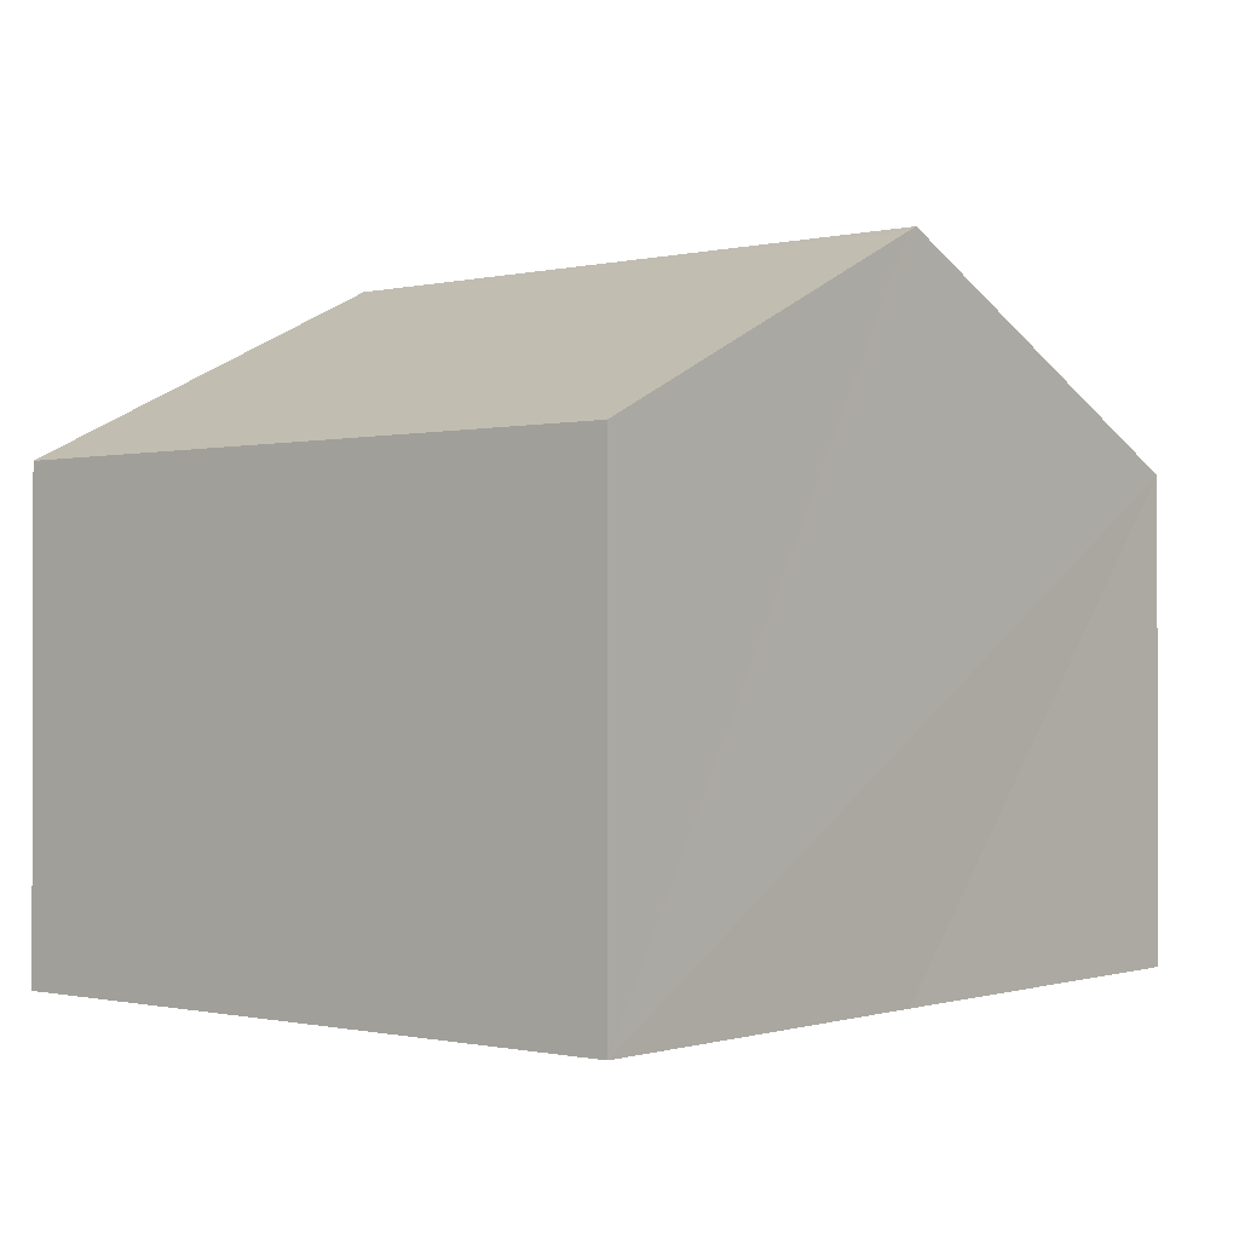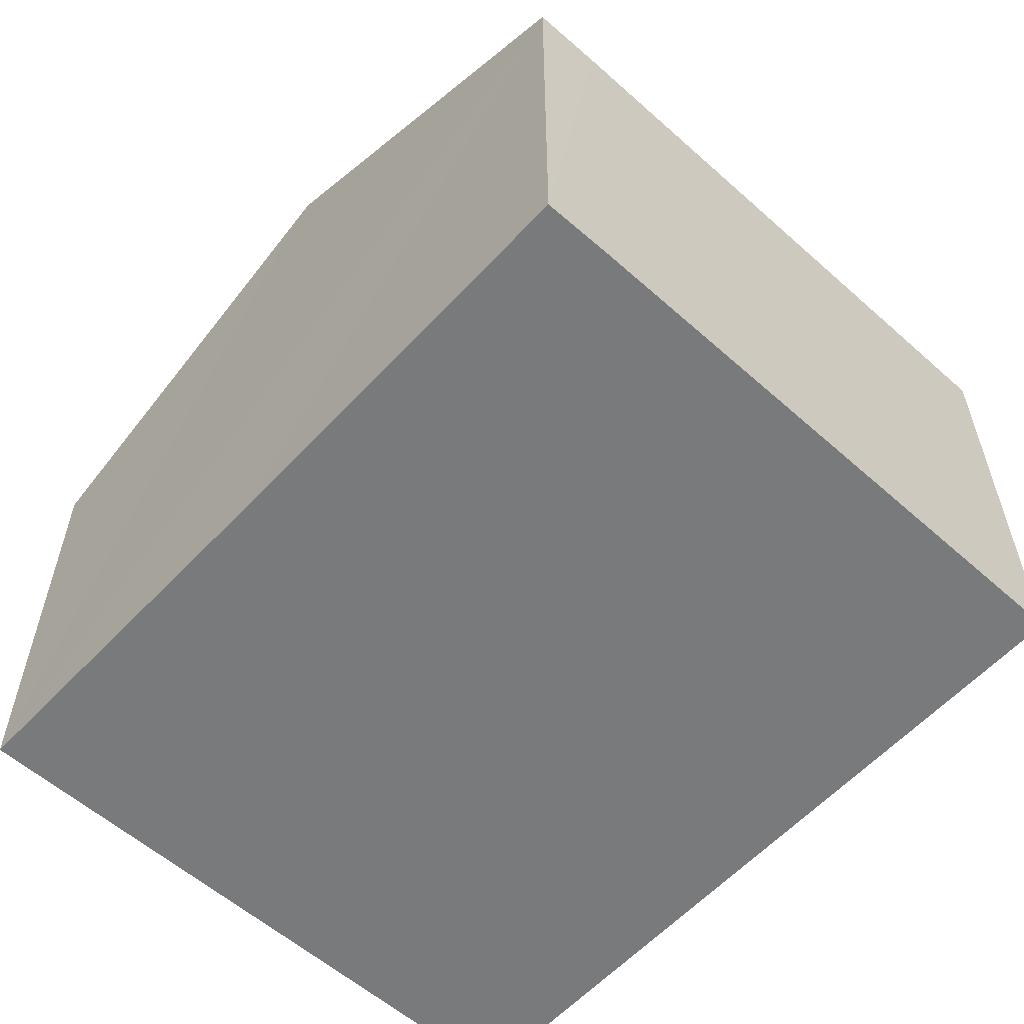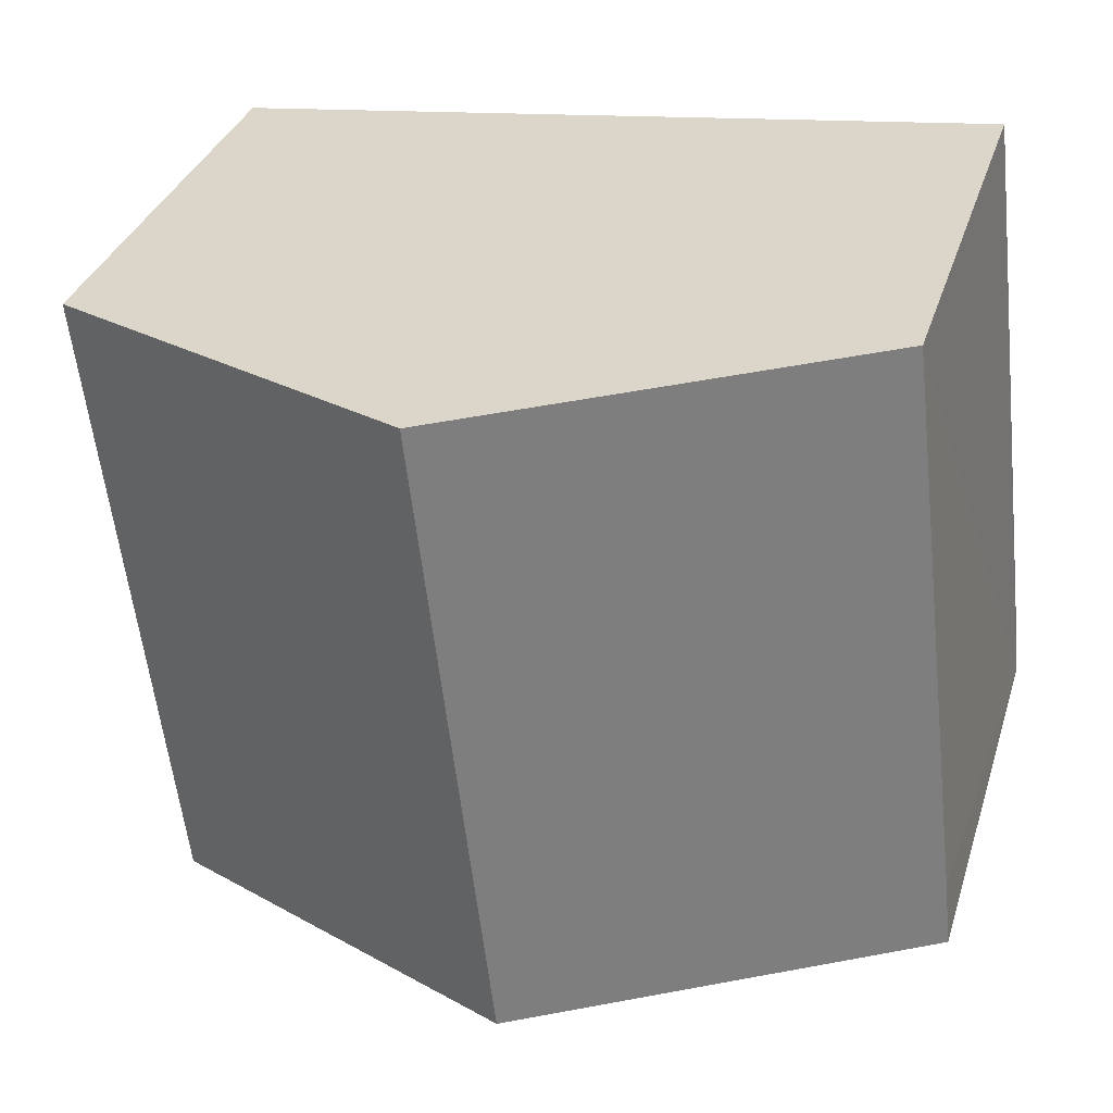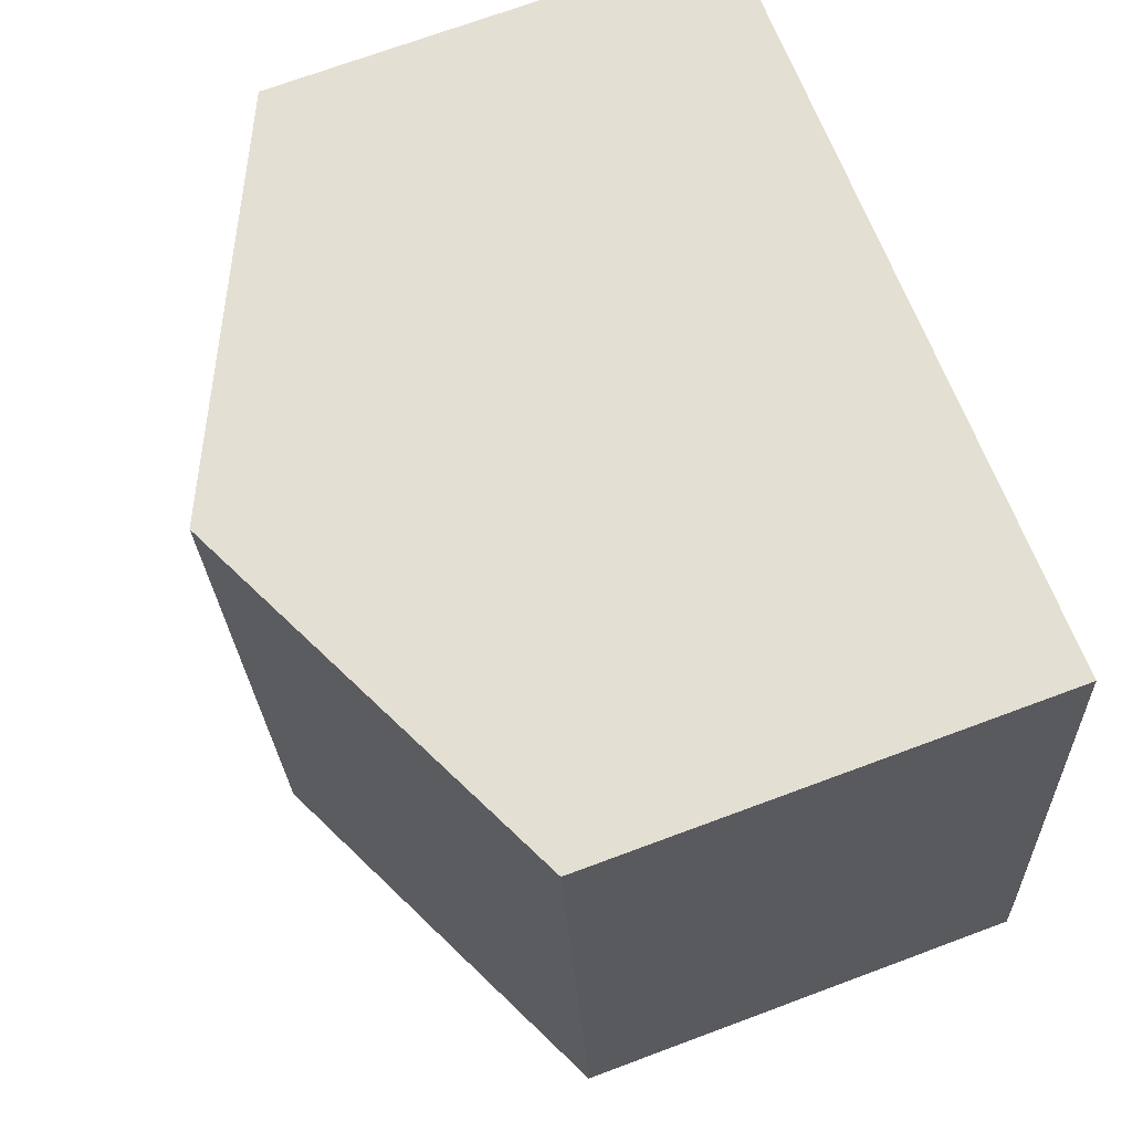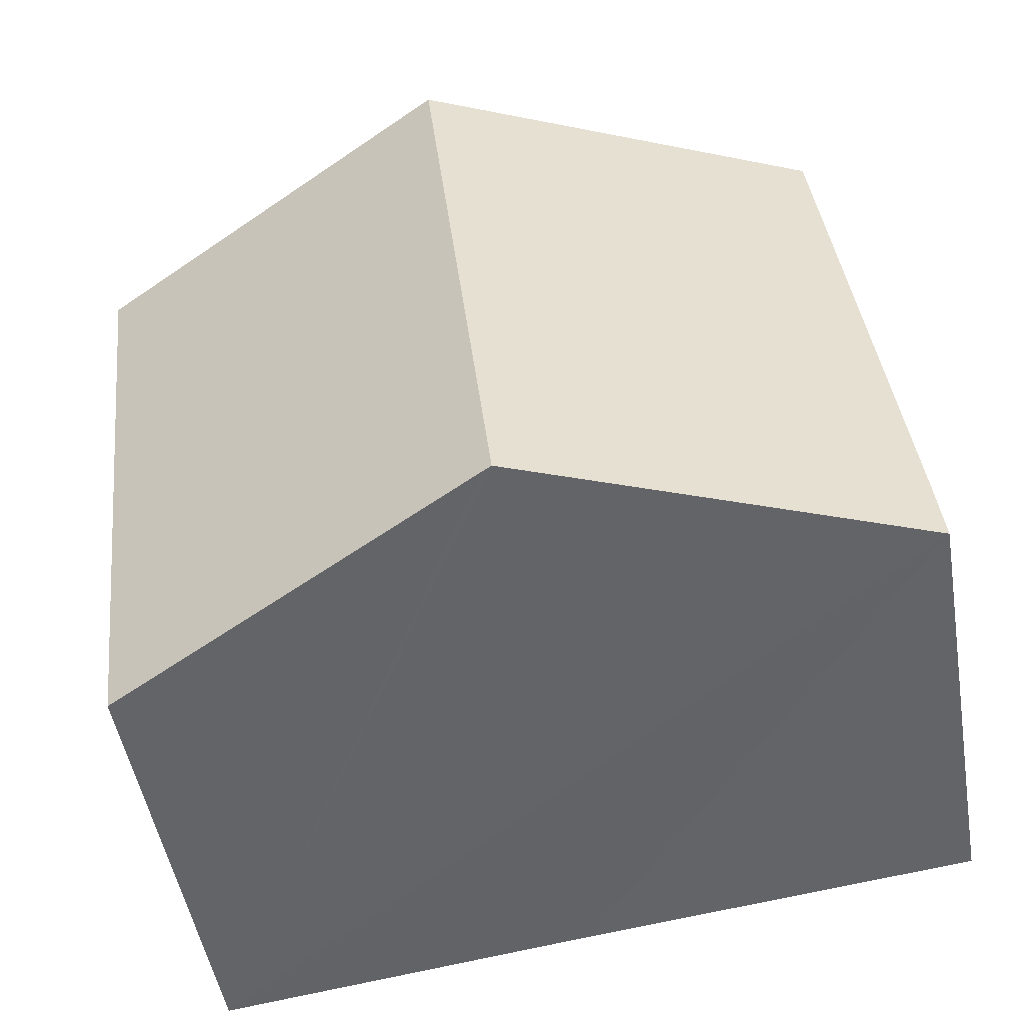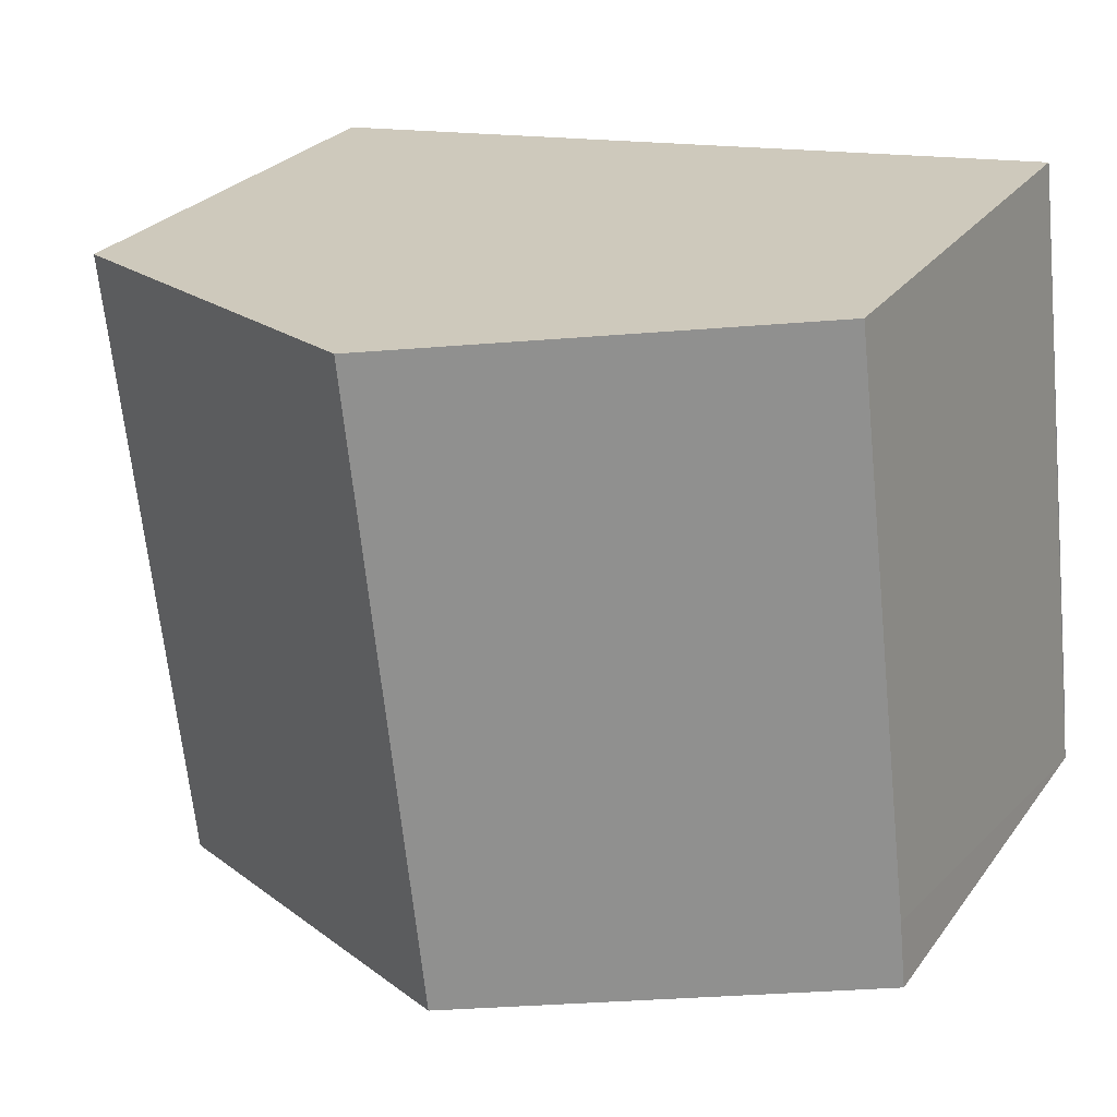
<metadata>
{"format":"obj","ext":"obj","renderer":"f3d","projection":"perspective","resolution":1024,"background":"white","views":[{"elev":-0.8,"azim":136.6,"up":"+Y"},{"elev":-58.0,"azim":-125.9,"up":"+Y"},{"elev":33.7,"azim":-163.4,"up":"+Z"},{"elev":71.2,"azim":-110.4,"up":"+Z"},{"elev":-49.6,"azim":-170.3,"up":"+Z"},{"elev":26.8,"azim":-151.6,"up":"+Z"}]}
</metadata>
<code>
v  7.008 11.45 -0.78
v  1.336 8.153 11.35
v  8.321 11.45 10.62
v  0.132 8.135 1.232
v  0 8.14 4.984e-16
v  14.01 8.142 -1.615
v  15.33 8.142 9.891
v  13.36 8.445 -1.538
v  7.203 11.35 -0.802
v  0 0 0
v  1.336 -6.949e-16 11.35
v  0.132 -7.544e-17 1.232
v  8.321 -6.503e-16 10.62
v  15.33 -6.056e-16 9.891
v  14.01 9.889e-17 -1.615
v  13.36 9.418e-17 -1.538
v  7.203 4.911e-17 -0.802
v  7.008 4.776e-17 -0.78
g defaultobject
f 1 2 3
f 2 1 4
f 4 1 5
f 6 3 7
f 3 6 8
f 3 8 9
f 3 9 1
f 10 4 5
f 4 10 2
f 2 10 11
f 11 10 12
f 11 3 2
f 3 11 7
f 7 11 13
f 7 13 14
f 14 6 7
f 6 14 15
f 15 8 6
f 8 15 9
f 9 15 1
f 1 15 5
f 5 15 16
f 5 16 17
f 5 17 10
f 10 17 18
f 13 15 14
f 15 13 11
f 15 11 12
f 15 12 16
f 16 12 17
f 17 12 18
f 18 12 10

</code>
